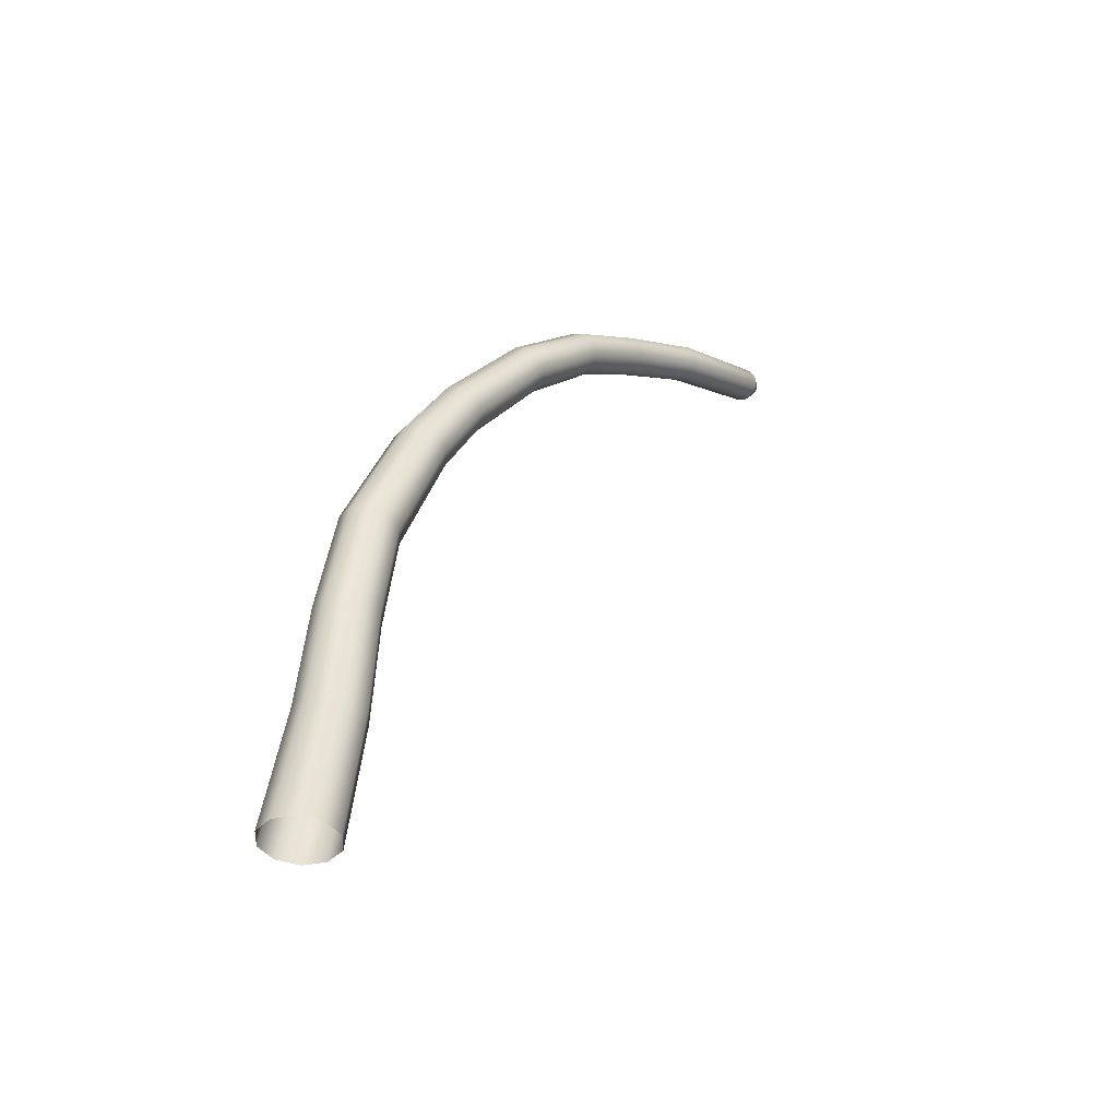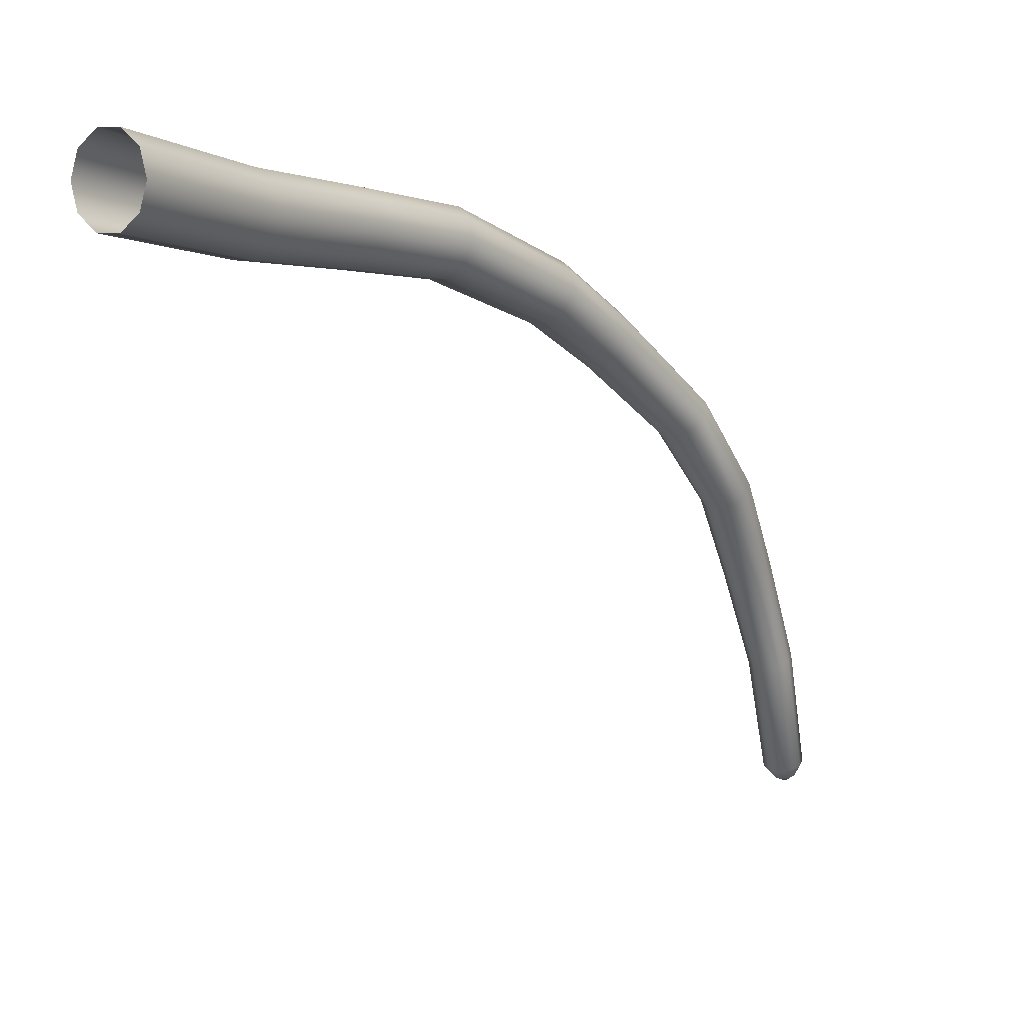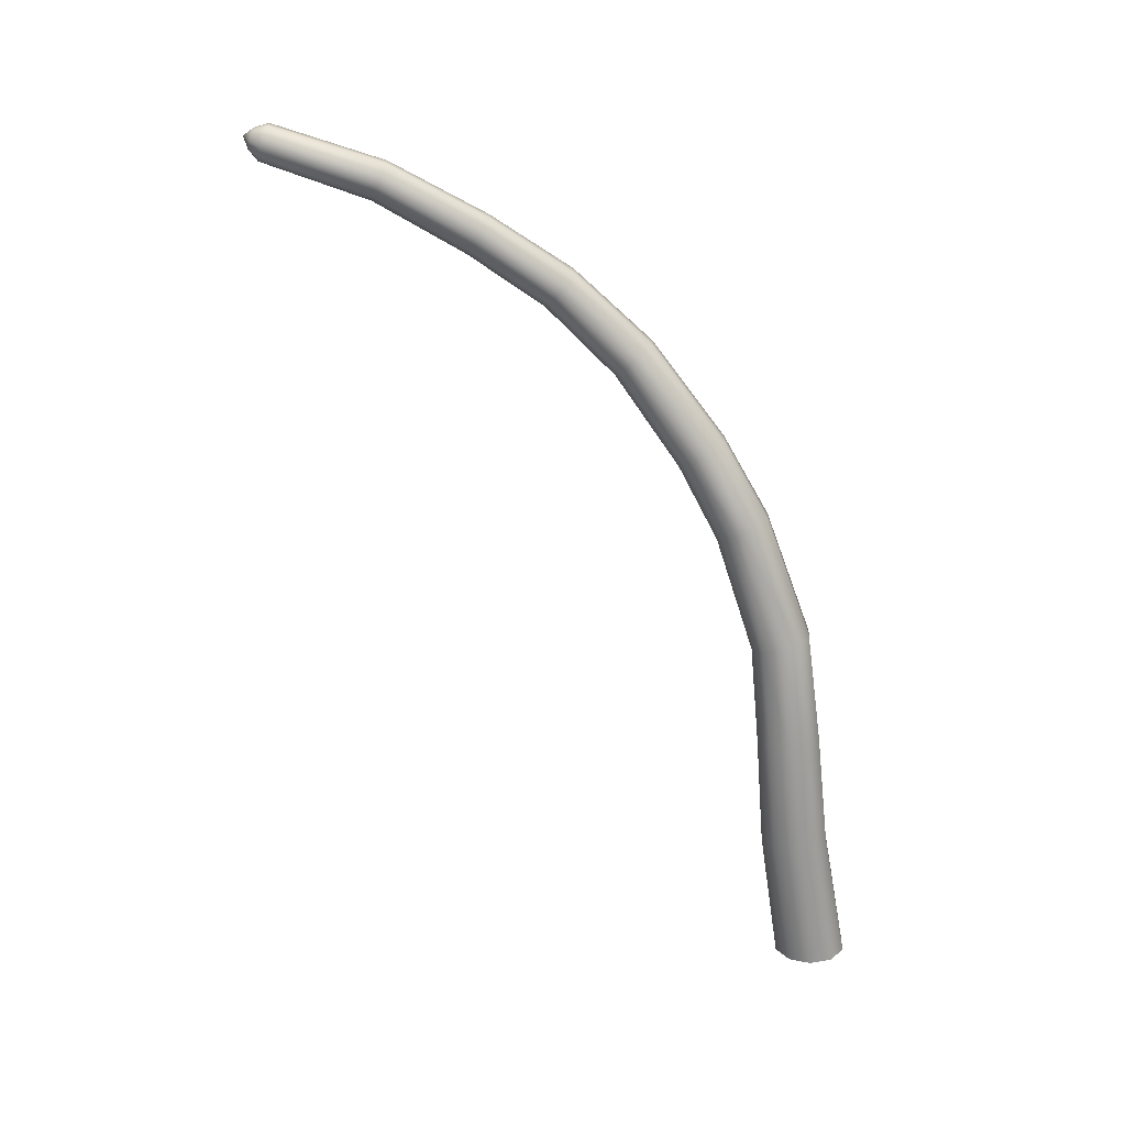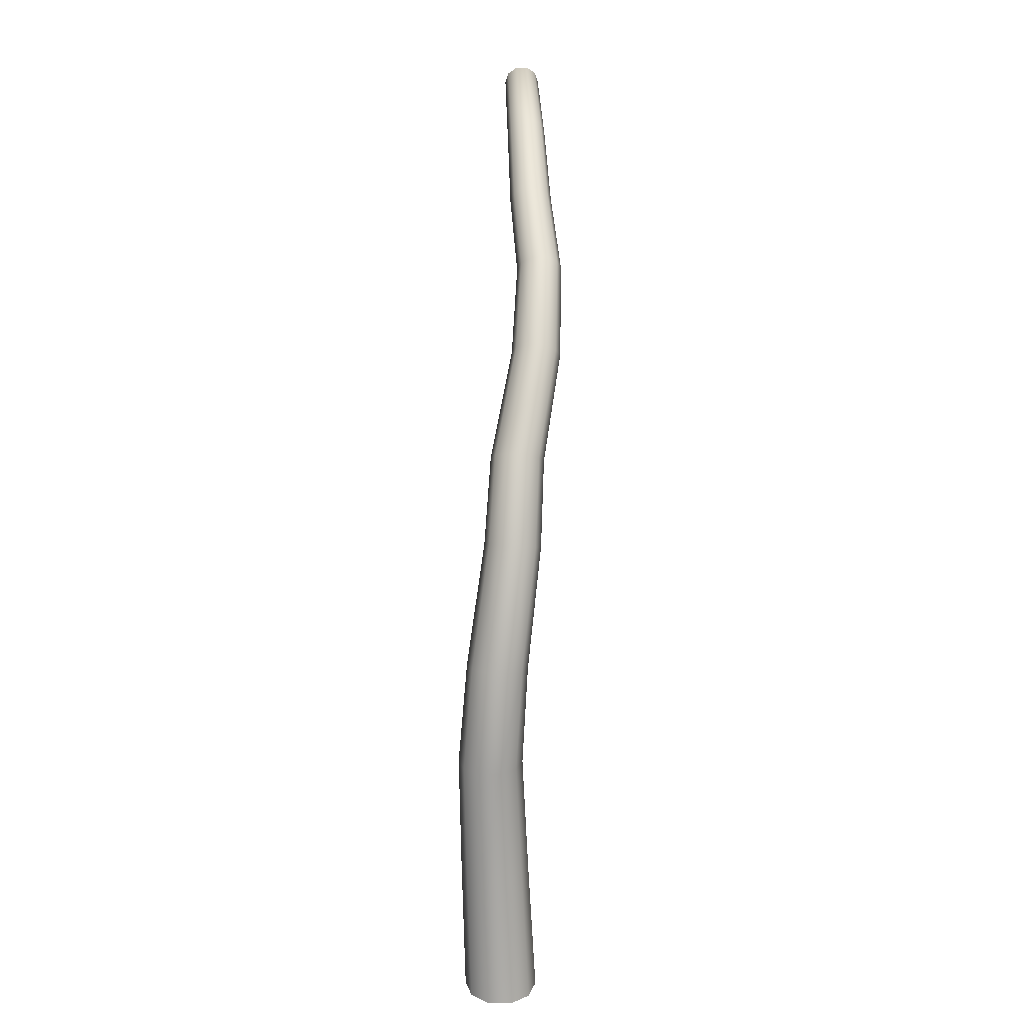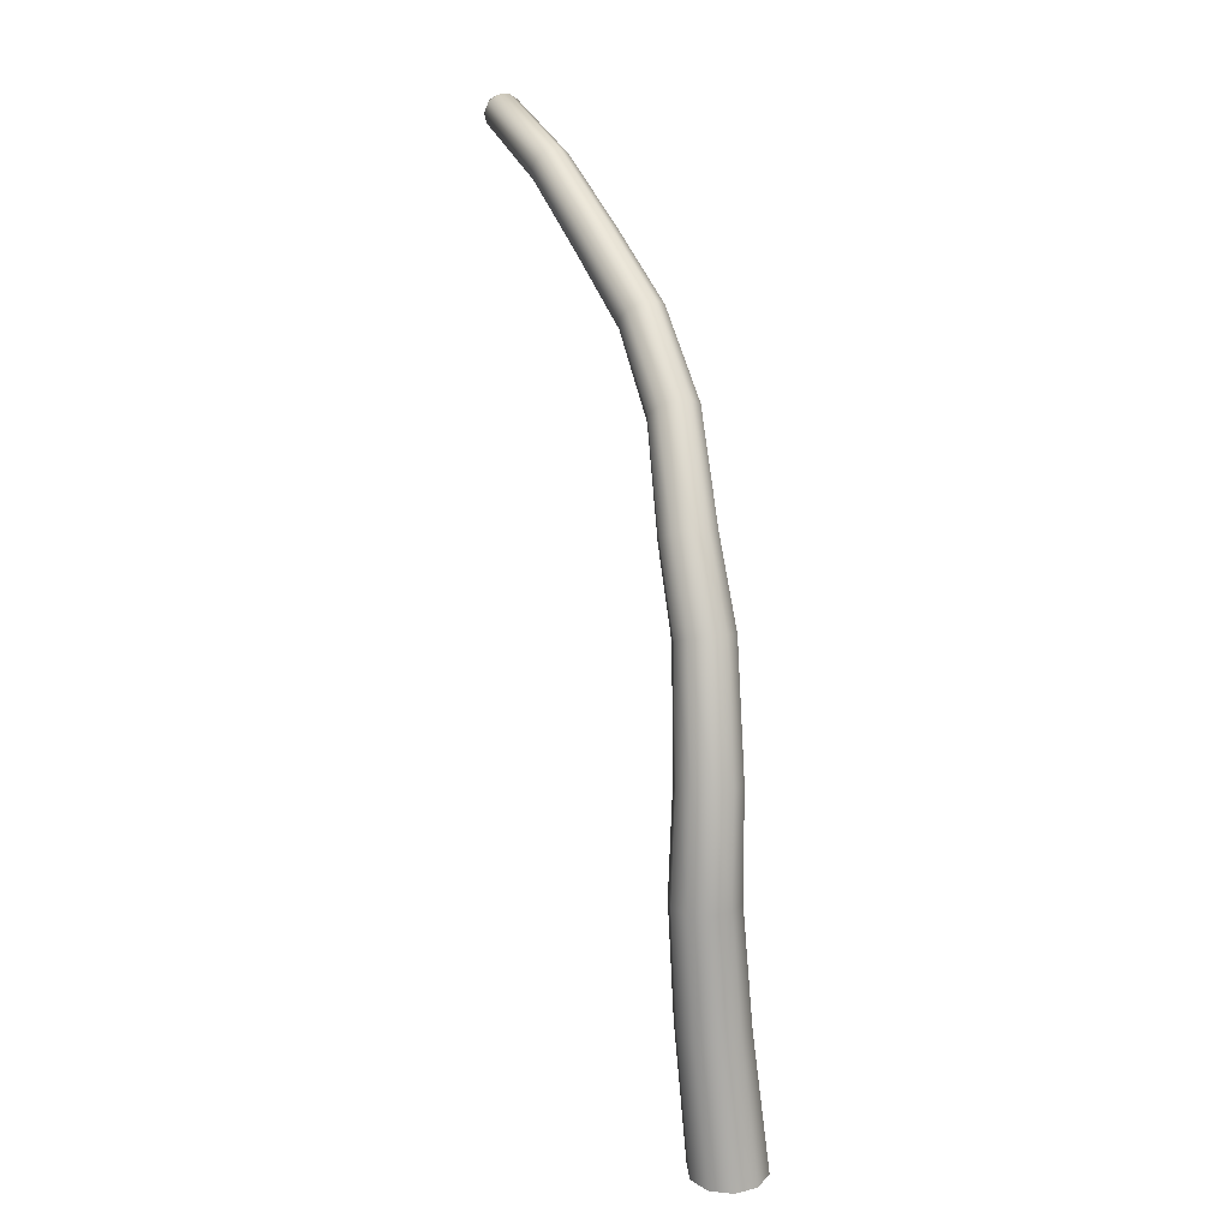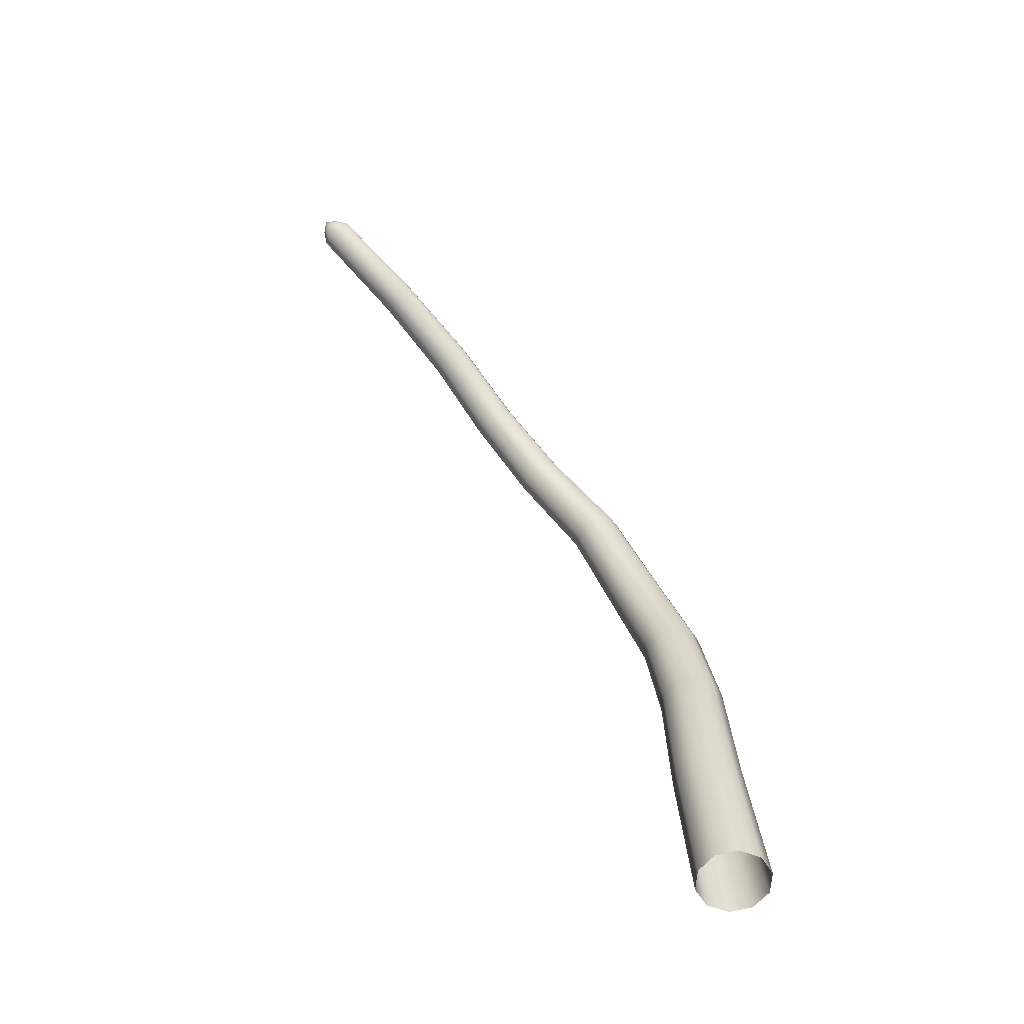
<metadata>
{"format":"obj","ext":"obj","renderer":"f3d","projection":"perspective","resolution":1024,"background":"white","views":[{"elev":-39.9,"azim":51.1,"up":"+Y"},{"elev":6.8,"azim":37.8,"up":"+Z"},{"elev":22.7,"azim":-86.3,"up":"+Y"},{"elev":24.1,"azim":0.9,"up":"+Y"},{"elev":21.6,"azim":-24.0,"up":"+Y"},{"elev":-62.1,"azim":-129.9,"up":"+Y"}]}
</metadata>
<code>
o polySurface234_polySurface63
v -22.64 -0.9122 2.959
v -22.82 2.781 2.416
v -22.35 2.791 2.756
v -23.25 -0.9122 2.959
v -23.4 2.781 2.416
v -23.75 -0.9014 3.322
v -23.87 2.791 2.756
v -23.95 -0.8839 3.91
v -24.05 2.808 3.307
v -23.75 -0.8664 4.497
v -23.87 2.824 3.857
v -23.25 -0.8556 4.861
v -23.4 2.834 4.197
v -22.64 -0.8556 4.861
v -22.82 2.834 4.197
v -22.14 -0.8664 4.497
v -22.35 2.824 3.857
v -21.95 -0.8839 3.91
v -22.18 2.808 3.307
v -22.14 -0.9014 3.322
v -23.94 5.934 2.498
v -23.5 5.905 2.18
v -22.95 5.905 2.18
v -22.51 5.934 2.498
v -22.34 5.982 3.014
v -22.51 6.029 3.529
v -22.95 6.058 3.848
v -23.5 6.058 3.848
v -23.94 6.029 3.529
v -24.1 5.982 3.014
v -23.7 8.686 2.214
v -23.86 8.817 2.683
v -23.4 11.92 1.56
v -23.29 8.588 1.928
v -23.25 11.72 1.155
v -22.77 8.56 1.935
v -22.87 11.58 0.9124
v -22.36 8.612 2.233
v -22.4 11.55 0.9237
v -22.2 8.723 2.708
v -22.01 11.65 1.185
v -21.87 11.84 1.598
v -22.01 12.03 2.003
v -22.36 8.852 3.178
v -22.4 12.17 2.246
v -22.77 8.951 3.463
v -22.87 12.2 2.234
v -23.29 8.982 3.455
v -23.25 12.1 1.972
v -23.7 8.93 3.158
v -23.11 13.74 0.06082
v -23.25 13.98 0.4135
v -22.71 16.34 -1.42
v -22.75 13.58 -0.1489
v -22.58 16.07 -1.704
v -22.3 13.56 -0.1353
v -22.24 15.89 -1.87
v -21.94 13.68 0.09697
v -21.83 15.88 -1.854
v -21.8 13.91 0.4593
v -21.5 16.03 -1.662
v -21.37 16.28 -1.367
v -21.5 16.55 -1.083
v -21.94 14.14 0.8129
v -21.83 16.73 -0.9173
v -22.3 14.3 1.022
v -22.24 16.75 -0.9342
v -22.75 14.32 1.008
v -22.58 16.6 -1.126
v -23.11 14.2 0.775
v -22.59 18.12 -3.319
v -22.81 19.56 -5.379
v -22.7 19.27 -5.559
v -22.47 17.84 -3.551
v -22.4 19.09 -5.679
v -22.16 17.68 -3.703
v -22.05 19.1 -5.694
v -21.78 17.69 -3.717
v -21.75 19.29 -5.598
v -21.47 17.87 -3.588
v -21.64 19.59 -5.428
v -21.47 18.44 -3.134
v -21.35 18.16 -3.366
v -21.78 18.6 -2.981
v -21.75 19.88 -5.249
v -22.16 18.59 -2.966
v -22.05 20.05 -5.129
v -22.47 18.41 -3.095
v -22.4 20.04 -5.113
v -22.7 19.85 -5.209
v -22.82 20.65 -7.974
v -22.93 20.94 -7.85
v -23.05 21.91 -10.73
v -22.55 20.47 -8.059
v -22.96 21.64 -10.82
v -22.71 21.47 -10.89
v -22.4 21.47 -10.91
v -22.22 20.47 -8.074
v -22.15 21.65 -10.86
v -21.95 20.66 -8.013
v -22.05 21.93 -10.78
v -21.84 20.96 -7.899
v -22.15 22.21 -10.68
v -21.95 21.26 -7.776
v -22.4 22.38 -10.62
v -22.55 21.43 -7.675
v -22.22 21.43 -7.69
v -22.82 21.24 -7.736
v -22.71 22.37 -10.6
v -22.96 22.2 -10.64
v -22.66 22.28 -10.97
v -22.8 22.18 -10.99
v -22.86 22.01 -11.04
v -22.8 21.85 -11.1
v -22.66 21.75 -11.14
v -22.48 21.76 -11.15
v -22.33 21.86 -11.12
v -22.28 22.02 -11.07
v -22.33 22.19 -11.02
v -22.48 22.29 -10.98
v -22.58 22.09 -11.27
f 1 2 3
f 4 5 2
f 4 6 7
f 6 8 9
f 8 10 11
f 10 12 13
f 12 14 15
f 16 17 15
f 18 19 17
f 20 3 19
f 7 21 22
f 5 22 23
f 2 23 24
f 3 24 25
f 19 25 26
f 15 17 26
f 13 15 27
f 11 13 28
f 9 11 29
f 7 9 30
f 31 32 33
f 34 31 35
f 36 34 37
f 38 36 39
f 40 38 41
f 40 42 43
f 44 43 45
f 46 45 47
f 48 47 49
f 50 49 33
f 51 52 53
f 54 51 55
f 56 54 57
f 58 56 59
f 60 58 61
f 60 62 63
f 64 63 65
f 66 65 67
f 68 67 69
f 70 69 53
f 71 72 73
f 74 73 75
f 76 75 77
f 78 77 79
f 80 79 81
f 82 83 81
f 84 82 85
f 86 84 87
f 88 86 89
f 71 88 90
f 91 92 93
f 94 91 95
f 94 96 97
f 98 97 99
f 100 99 101
f 102 101 103
f 104 103 105
f 106 107 105
f 108 106 109
f 92 108 110
f 109 111 112
f 110 112 113
f 93 113 114
f 96 95 114
f 97 96 115
f 99 97 116
f 101 99 117
f 101 118 119
f 103 119 120
f 105 120 111
f 112 111 121
f 113 112 121
f 114 113 121
f 115 114 121
f 116 115 121
f 117 116 121
f 118 117 121
f 119 118 121
f 120 119 121
f 111 120 121
f 27 46 48
f 28 48 50
f 29 50 32
f 30 32 31
f 21 31 34
f 23 22 34
f 24 23 36
f 25 24 38
f 26 25 40
f 27 26 44
f 47 45 66
f 49 47 68
f 33 49 70
f 33 52 51
f 35 51 54
f 37 54 56
f 39 56 58
f 41 58 60
f 43 42 60
f 45 43 64
f 65 84 86
f 67 86 88
f 69 88 71
f 55 53 71
f 57 55 74
f 59 57 76
f 61 59 78
f 62 61 80
f 62 83 82
f 63 82 84
f 89 87 107
f 89 106 108
f 90 108 92
f 72 92 91
f 73 91 94
f 75 94 98
f 79 77 98
f 81 79 100
f 85 81 102
f 87 85 104
f 20 1 3
f 1 4 2
f 5 4 7
f 7 6 9
f 9 8 11
f 11 10 13
f 13 12 15
f 14 16 15
f 16 18 17
f 18 20 19
f 5 7 22
f 2 5 23
f 3 2 24
f 19 3 25
f 17 19 26
f 27 15 26
f 28 13 27
f 29 11 28
f 30 9 29
f 21 7 30
f 35 31 33
f 37 34 35
f 39 36 37
f 41 38 39
f 42 40 41
f 44 40 43
f 46 44 45
f 48 46 47
f 50 48 49
f 32 50 33
f 55 51 53
f 57 54 55
f 59 56 57
f 61 58 59
f 62 60 61
f 64 60 63
f 66 64 65
f 68 66 67
f 70 68 69
f 52 70 53
f 74 71 73
f 76 74 75
f 78 76 77
f 80 78 79
f 83 80 81
f 85 82 81
f 87 84 85
f 89 86 87
f 90 88 89
f 72 71 90
f 95 91 93
f 96 94 95
f 98 94 97
f 100 98 99
f 102 100 101
f 104 102 103
f 107 104 105
f 109 106 105
f 110 108 109
f 93 92 110
f 110 109 112
f 93 110 113
f 95 93 114
f 115 96 114
f 116 97 115
f 117 99 116
f 118 101 117
f 103 101 119
f 105 103 120
f 109 105 111
f 28 27 48
f 29 28 50
f 30 29 32
f 21 30 31
f 22 21 34
f 36 23 34
f 38 24 36
f 40 25 38
f 44 26 40
f 46 27 44
f 68 47 66
f 70 49 68
f 52 33 70
f 35 33 51
f 37 35 54
f 39 37 56
f 41 39 58
f 42 41 60
f 64 43 60
f 66 45 64
f 67 65 86
f 69 67 88
f 53 69 71
f 74 55 71
f 76 57 74
f 78 59 76
f 80 61 78
f 83 62 80
f 63 62 82
f 65 63 84
f 106 89 107
f 90 89 108
f 72 90 92
f 73 72 91
f 75 73 94
f 77 75 98
f 100 79 98
f 102 81 100
f 104 85 102
f 107 87 104

</code>
